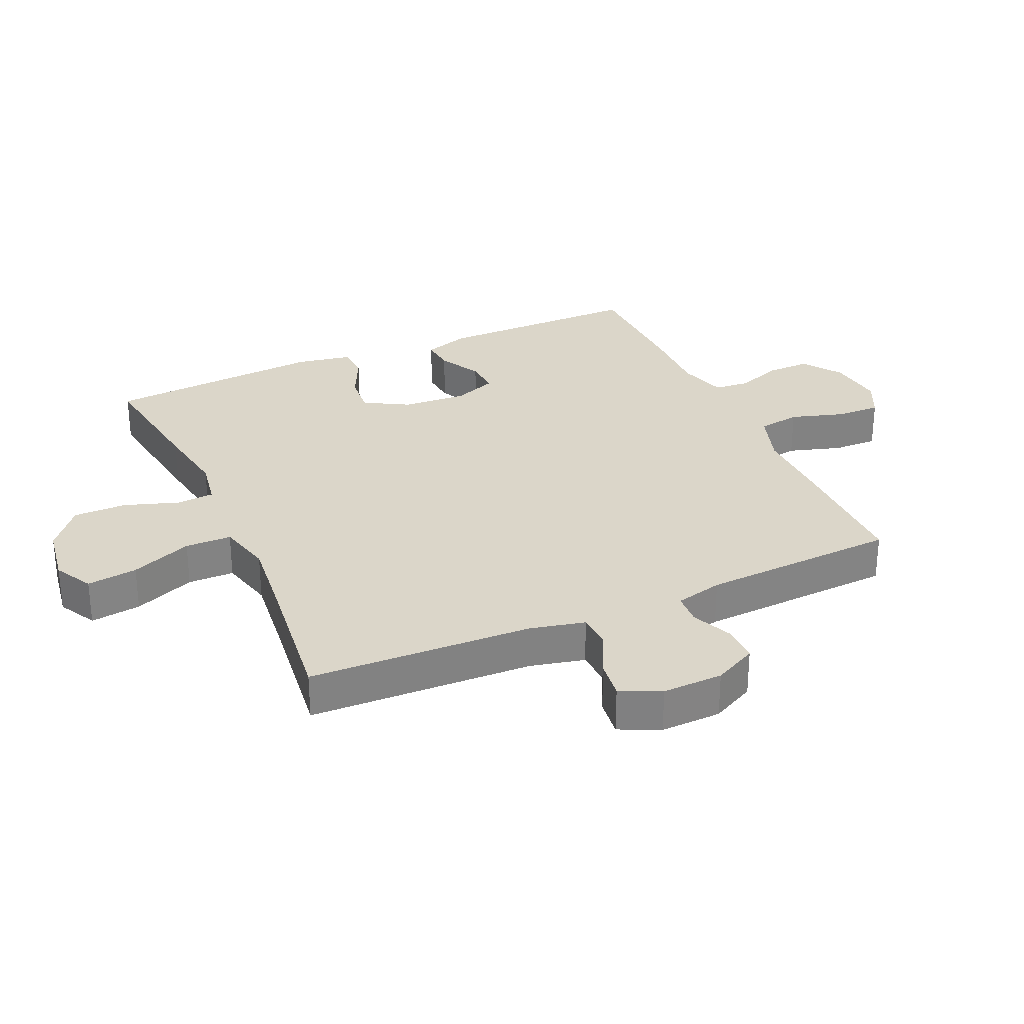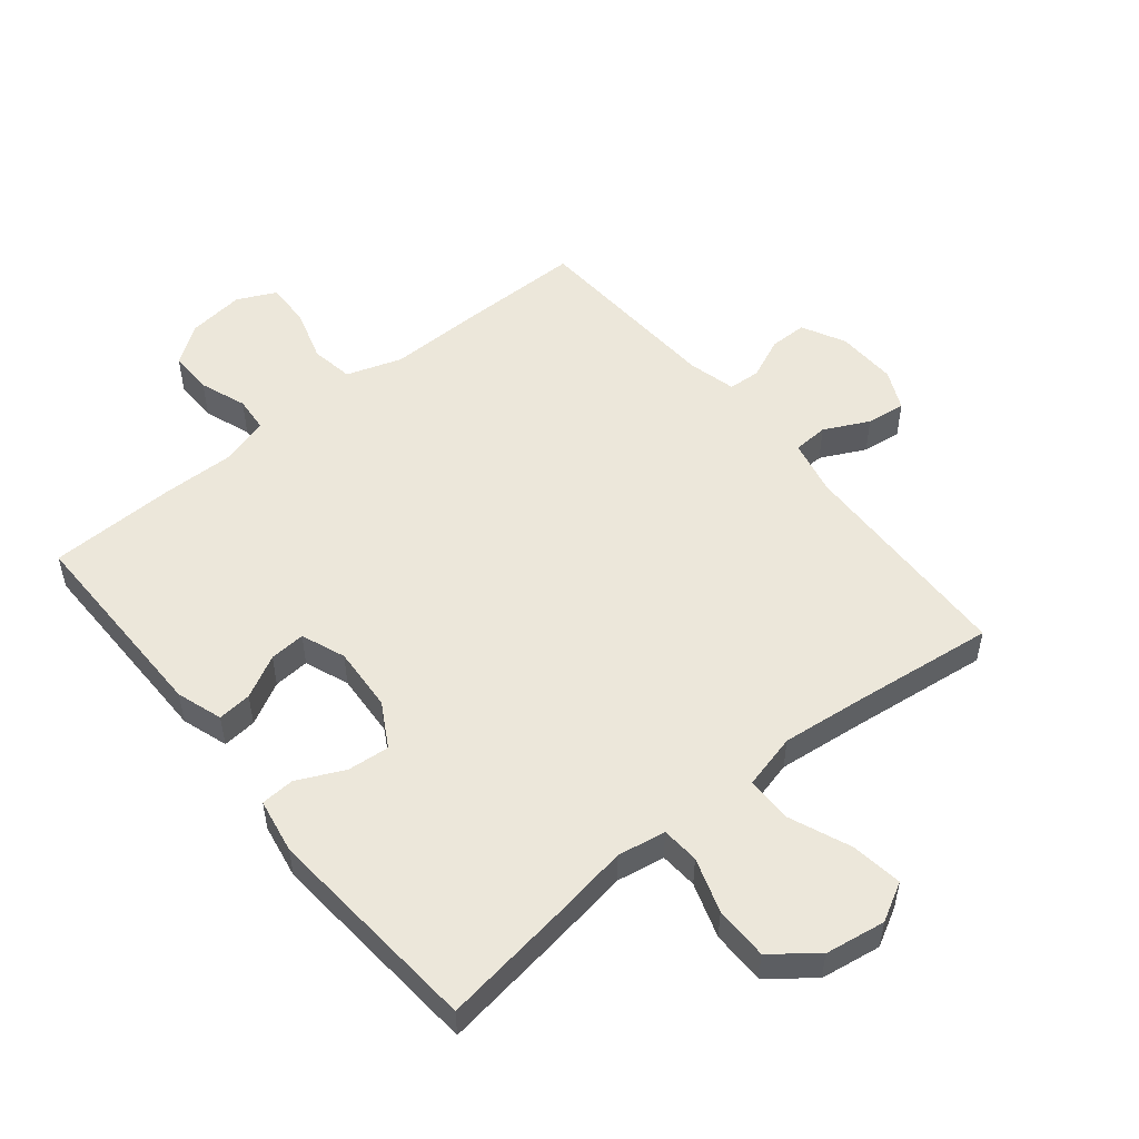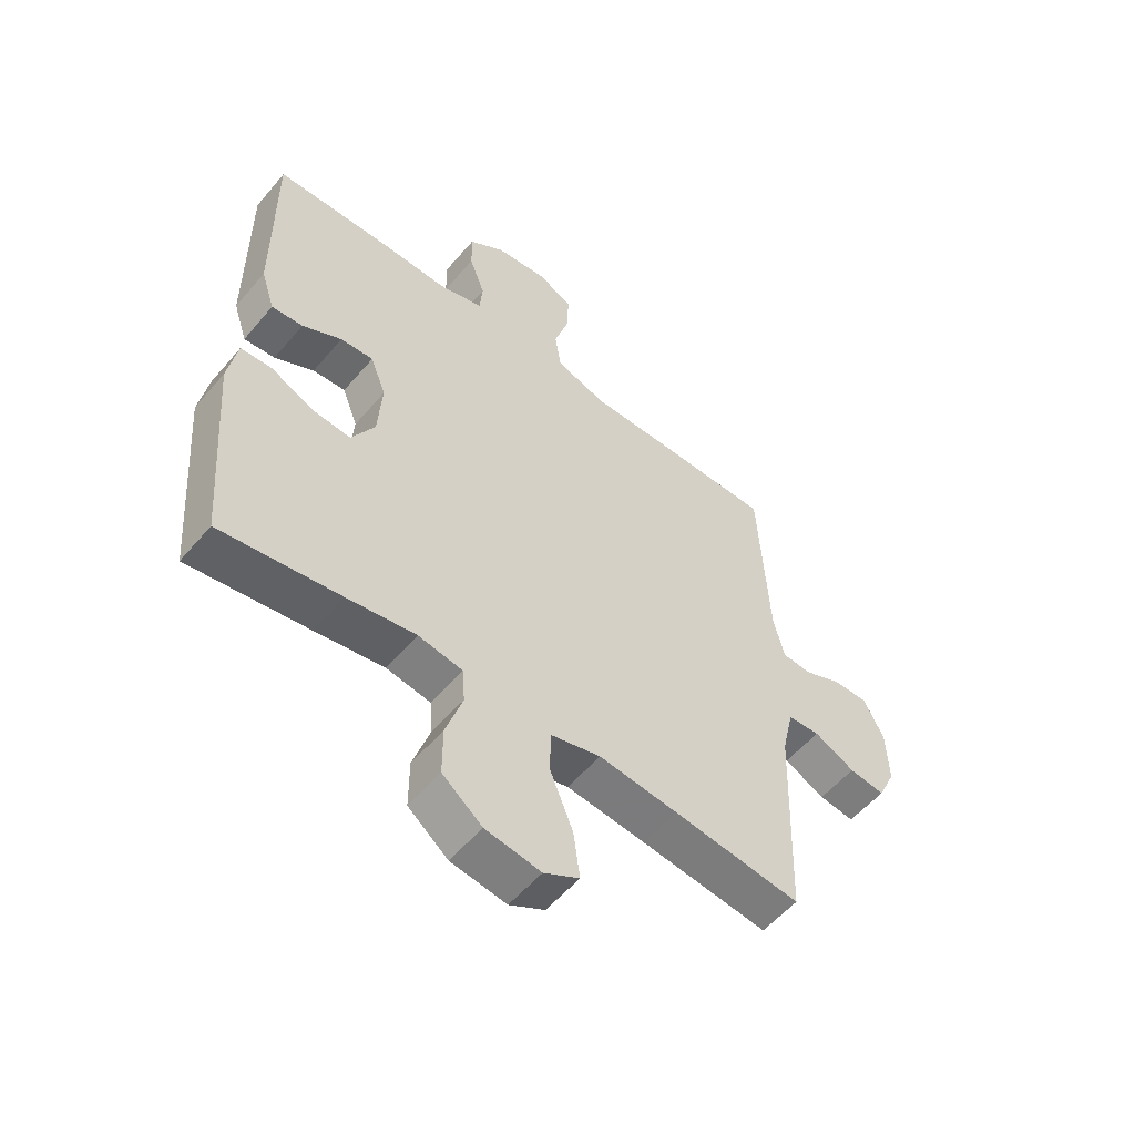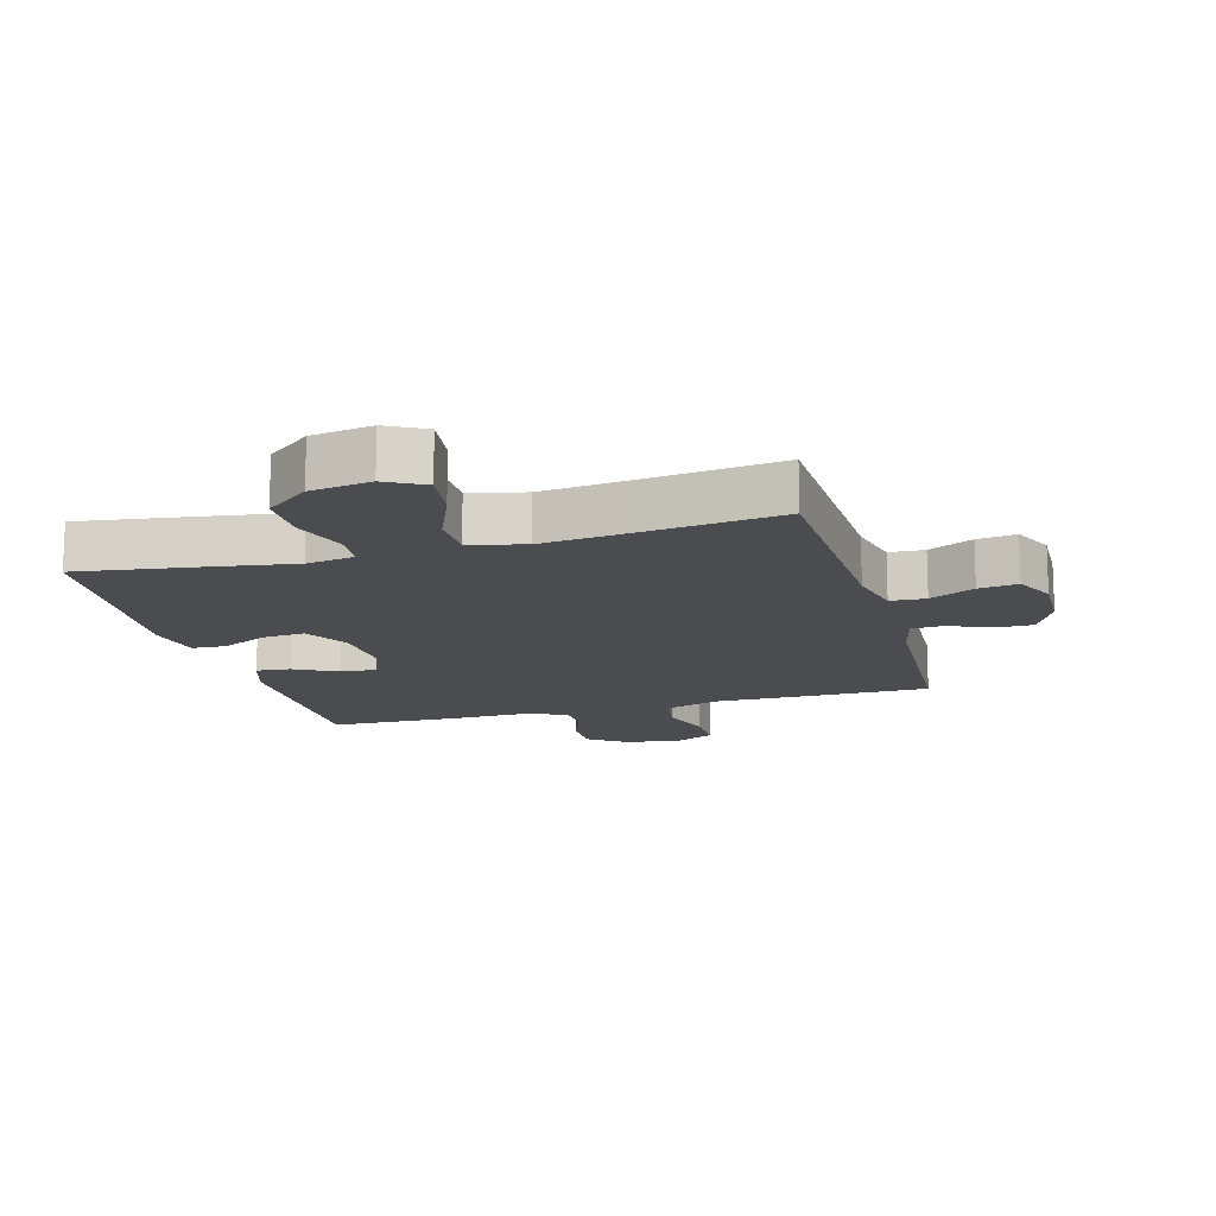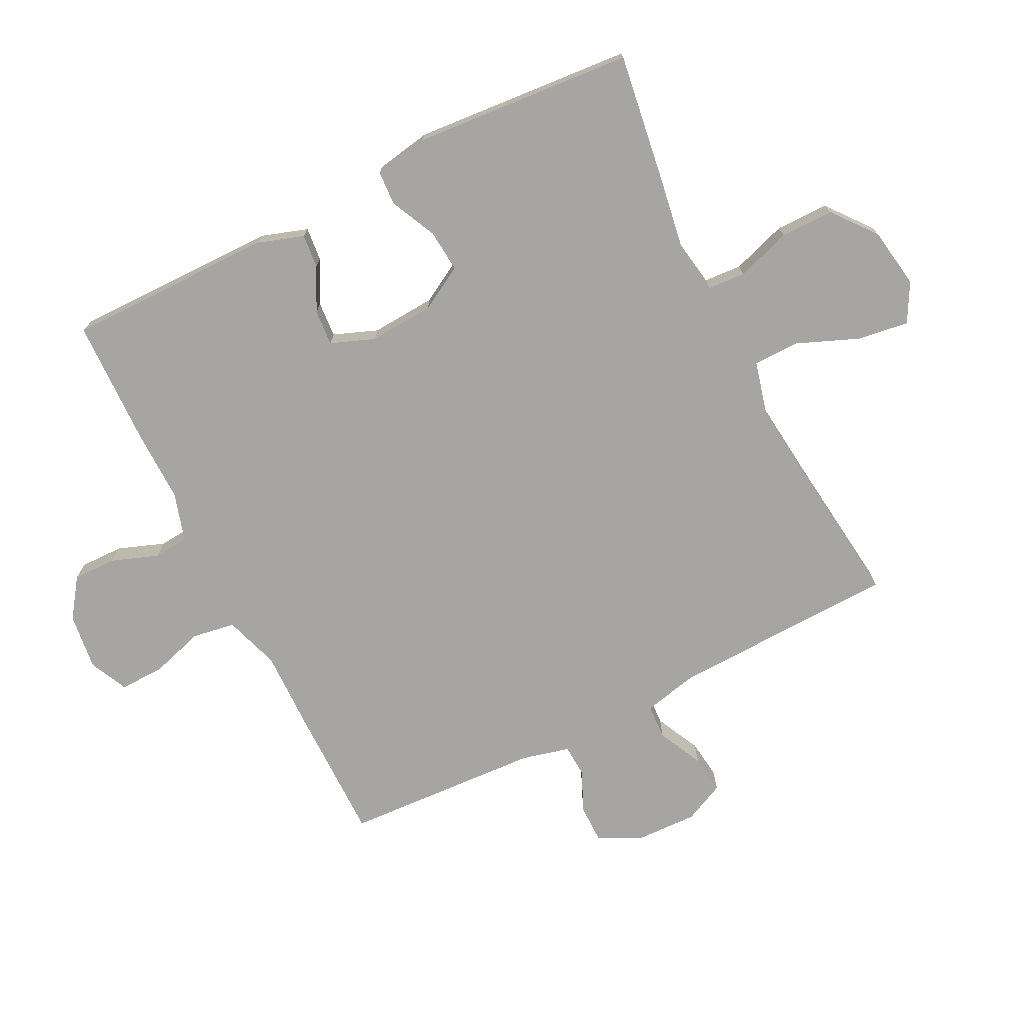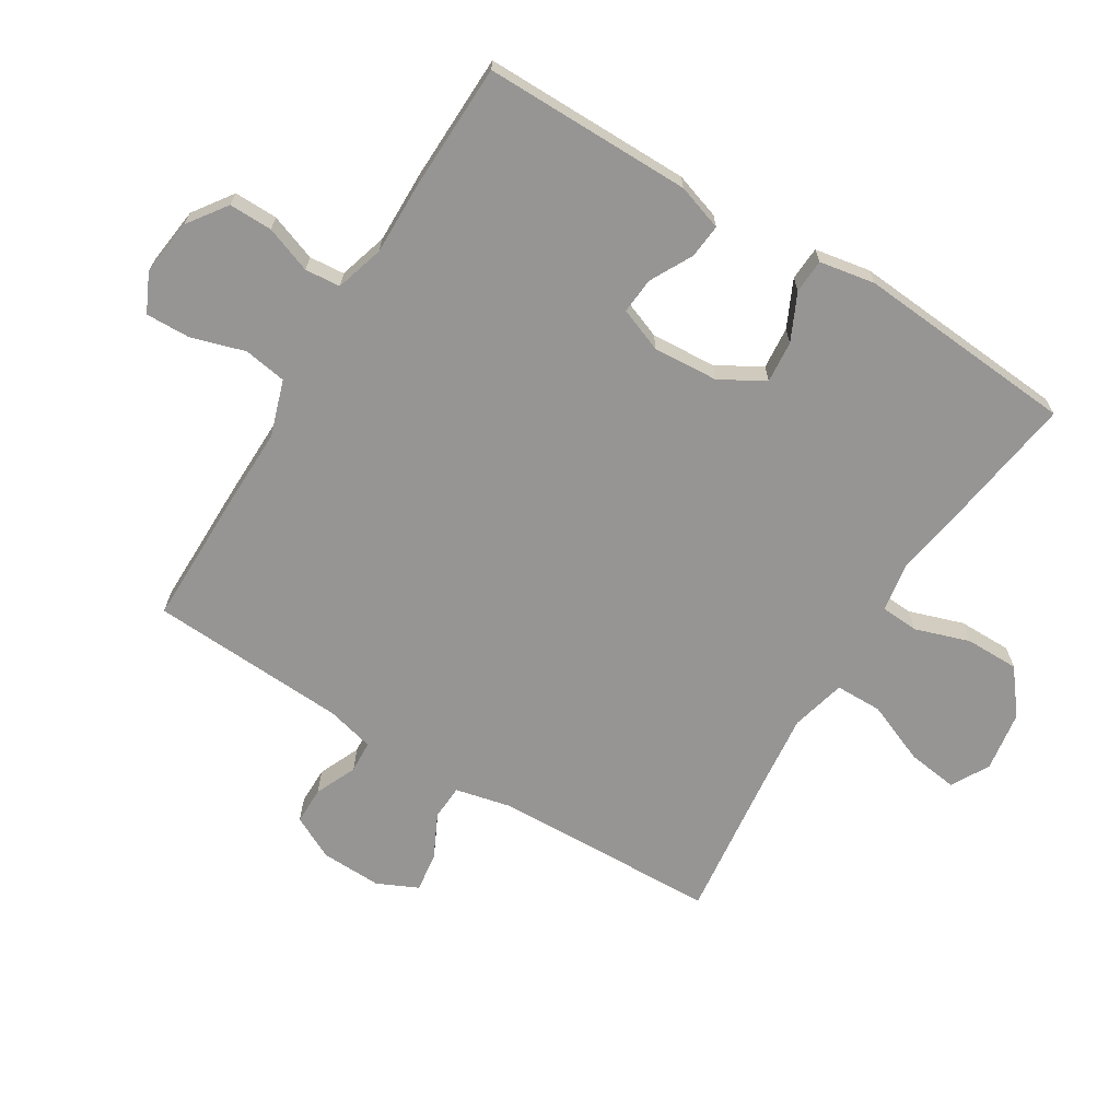
<metadata>
{"format":"obj","ext":"obj","renderer":"f3d","projection":"perspective","resolution":1024,"background":"white","views":[{"elev":29.7,"azim":-114.0,"up":"+Y"},{"elev":52.3,"azim":140.8,"up":"+Y"},{"elev":-55.2,"azim":140.5,"up":"+Z"},{"elev":-14.7,"azim":-164.3,"up":"+Y"},{"elev":-73.6,"azim":116.6,"up":"+Y"},{"elev":-67.5,"azim":58.4,"up":"+Y"}]}
</metadata>
<code>
v 0.5 0.07 0.5
v 0.499 0.07 0.17
v 0.475 0.07 0.097
v 0.421 0.07 0.102
v 0.353 0.07 0.138
v 0.296 0.07 0.142
v 0.269 0.07 0.072
v 0.276 0.07 -0.031
v 0.316 0.07 -0.101
v 0.383 0.07 -0.095
v 0.457 0.07 -0.06
v 0.511 0.07 -0.063
v 0.527 0.07 -0.151
v 0.5 0.07 -0.5
v 0.293 0.07 -0.47
v 0.174 0.07 -0.451
v 0.097 0.07 -0.464
v 0.093 0.07 -0.524
v 0.122 0.07 -0.611
v 0.122 0.07 -0.696
v 0.053 0.07 -0.751
v -0.043 0.07 -0.766
v -0.104 0.07 -0.733
v -0.093 0.07 -0.652
v -0.053 0.07 -0.554
v -0.054 0.07 -0.48
v -0.141 0.07 -0.458
v -0.278 0.07 -0.473
v -0.5 0.07 -0.5
v -0.512 0.07 -0.142
v -0.532 0.07 -0.054
v -0.588 0.07 -0.051
v -0.659 0.07 -0.086
v -0.721 0.07 -0.094
v -0.751 0.07 -0.03
v -0.748 0.07 0.067
v -0.713 0.07 0.136
v -0.653 0.07 0.136
v -0.587 0.07 0.107
v -0.536 0.07 0.11
v -0.517 0.07 0.186
v -0.5 0.07 0.5
v -0.287 0.07 0.5
v -0.156 0.07 0.498
v -0.068 0.07 0.527
v -0.057 0.07 0.595
v -0.083 0.07 0.68
v -0.085 0.07 0.751
v -0.024 0.07 0.78
v 0.066 0.07 0.769
v 0.128 0.07 0.725
v 0.127 0.07 0.656
v 0.1 0.07 0.582
v 0.105 0.07 0.526
v 0.182 0.07 0.503
v 0.299 0.07 0.505
v 0.5 0 0.5
v 0.499 0 0.17
v 0.475 0 0.097
v 0.421 0 0.102
v 0.353 0 0.138
v 0.296 0 0.142
v 0.269 0 0.072
v 0.276 0 -0.031
v 0.316 0 -0.101
v 0.383 0 -0.095
v 0.457 0 -0.06
v 0.511 0 -0.063
v 0.527 0 -0.151
v 0.5 0 -0.5
v 0.293 0 -0.47
v 0.174 0 -0.451
v 0.097 0 -0.464
v 0.093 0 -0.524
v 0.122 0 -0.611
v 0.122 0 -0.696
v 0.053 0 -0.751
v -0.043 0 -0.766
v -0.104 0 -0.733
v -0.093 0 -0.652
v -0.053 0 -0.554
v -0.054 0 -0.48
v -0.141 0 -0.458
v -0.278 0 -0.473
v -0.5 0 -0.5
v -0.512 0 -0.142
v -0.532 0 -0.054
v -0.588 0 -0.051
v -0.659 0 -0.086
v -0.721 0 -0.094
v -0.751 0 -0.03
v -0.748 0 0.067
v -0.713 0 0.136
v -0.653 0 0.136
v -0.587 0 0.107
v -0.536 0 0.11
v -0.517 0 0.186
v -0.5 0 0.5
v -0.287 0 0.5
v -0.156 0 0.498
v -0.068 0 0.527
v -0.057 0 0.595
v -0.083 0 0.68
v -0.085 0 0.751
v -0.024 0 0.78
v 0.066 0 0.769
v 0.128 0 0.725
v 0.127 0 0.656
v 0.1 0 0.582
v 0.105 0 0.526
v 0.182 0 0.503
v 0.299 0 0.505
f 55 56 1 2
f 54 55 2 3
f 50 51 52 53
f 50 53 54
f 49 50 54
f 46 47 48 49
f 45 46 49 54
f 44 45 54 3
f 41 42 43 44
f 40 41 44
f 36 37 38 39
f 36 39 40
f 35 36 40
f 32 33 34 35
f 31 32 35 40
f 30 31 40 44
f 28 29 30 44
f 22 23 24 25
f 22 25 26
f 21 22 26
f 18 19 20 21
f 17 18 21 26
f 16 17 26 27
f 14 15 16
f 13 14 16
f 10 11 12 13
f 9 10 13 16
f 8 9 16 27
f 44 3 4 5
f 44 5 6
f 28 44 6 7
f 7 8 27 28
f 58 57 112 111
f 59 58 111 110
f 109 108 107 106
f 110 109 106
f 110 106 105
f 105 104 103 102
f 110 105 102 101
f 59 110 101 100
f 100 99 98 97
f 100 97 96
f 95 94 93 92
f 96 95 92
f 96 92 91
f 91 90 89 88
f 96 91 88 87
f 100 96 87 86
f 100 86 85 84
f 81 80 79 78
f 82 81 78
f 82 78 77
f 77 76 75 74
f 82 77 74 73
f 83 82 73 72
f 72 71 70
f 72 70 69
f 69 68 67 66
f 72 69 66 65
f 83 72 65 64
f 61 60 59 100
f 62 61 100
f 63 62 100 84
f 84 83 64 63
f 1 57 58 2
f 2 58 59 3
f 3 59 60 4
f 4 60 61 5
f 5 61 62 6
f 6 62 63 7
f 7 63 64 8
f 8 64 65 9
f 9 65 66 10
f 10 66 67 11
f 11 67 68 12
f 12 68 69 13
f 13 69 70 14
f 14 70 71 15
f 15 71 72 16
f 16 72 73 17
f 17 73 74 18
f 18 74 75 19
f 19 75 76 20
f 20 76 77 21
f 21 77 78 22
f 22 78 79 23
f 23 79 80 24
f 24 80 81 25
f 25 81 82 26
f 26 82 83 27
f 27 83 84 28
f 28 84 85 29
f 29 85 86 30
f 30 86 87 31
f 31 87 88 32
f 32 88 89 33
f 33 89 90 34
f 34 90 91 35
f 35 91 92 36
f 36 92 93 37
f 37 93 94 38
f 38 94 95 39
f 39 95 96 40
f 40 96 97 41
f 41 97 98 42
f 42 98 99 43
f 43 99 100 44
f 44 100 101 45
f 45 101 102 46
f 46 102 103 47
f 47 103 104 48
f 48 104 105 49
f 49 105 106 50
f 50 106 107 51
f 51 107 108 52
f 52 108 109 53
f 53 109 110 54
f 54 110 111 55
f 55 111 112 56
f 56 112 57 1

</code>
